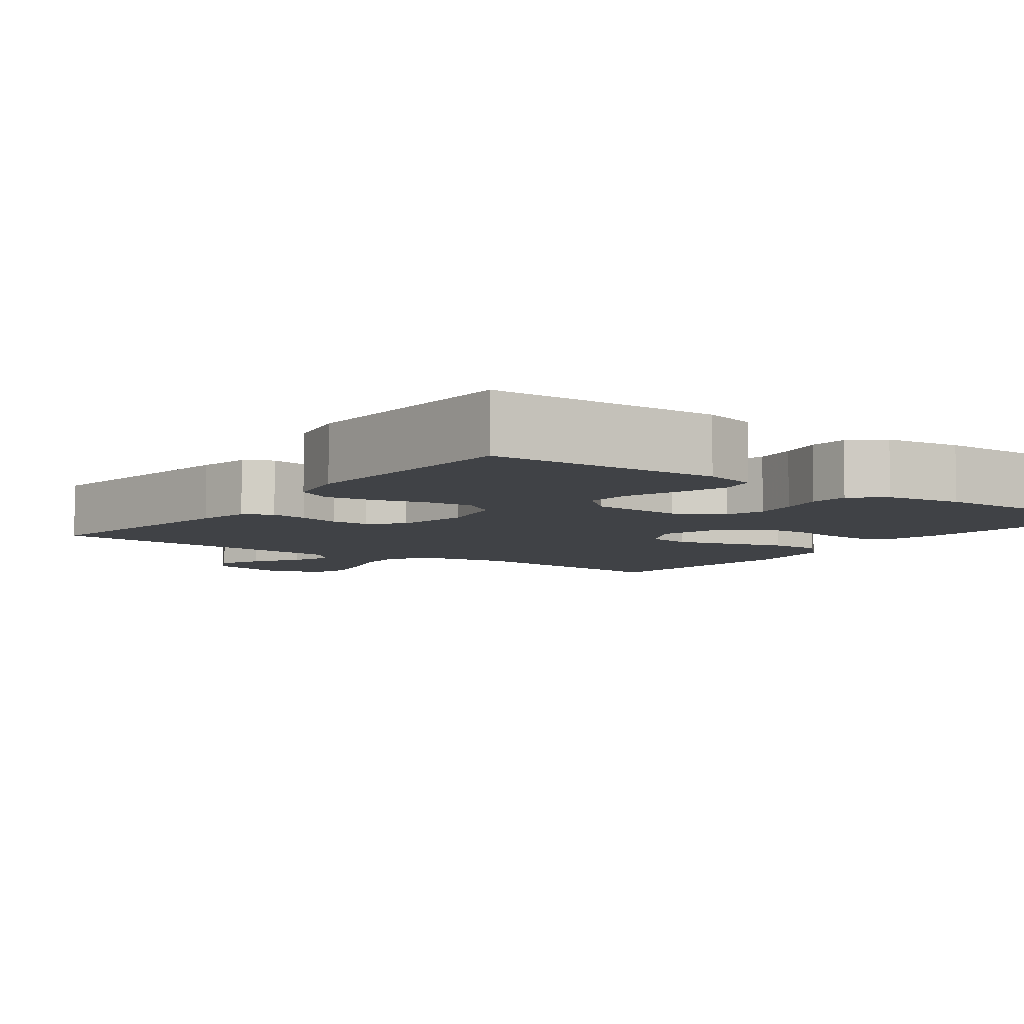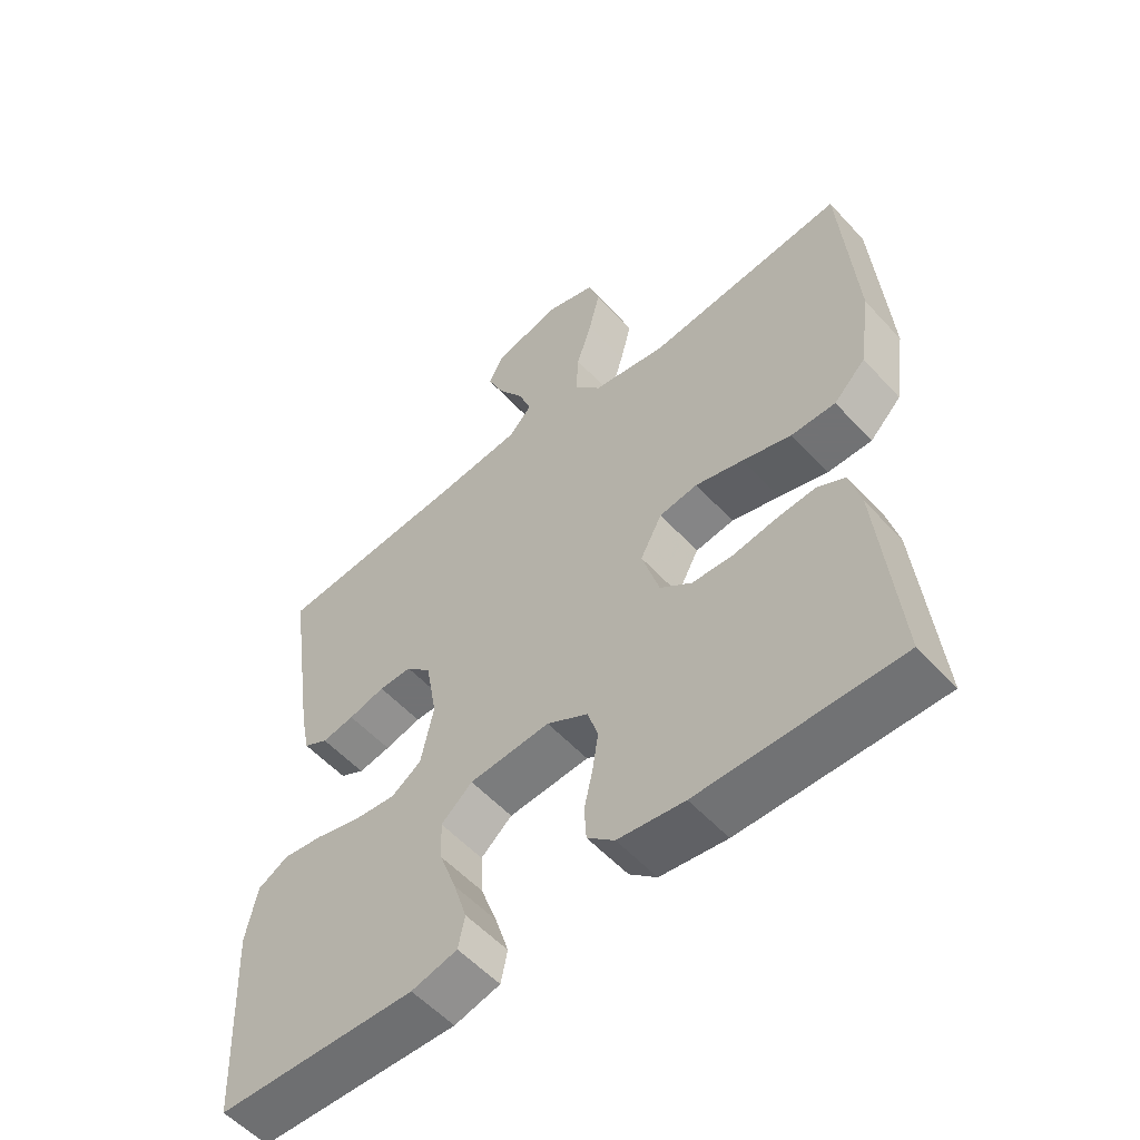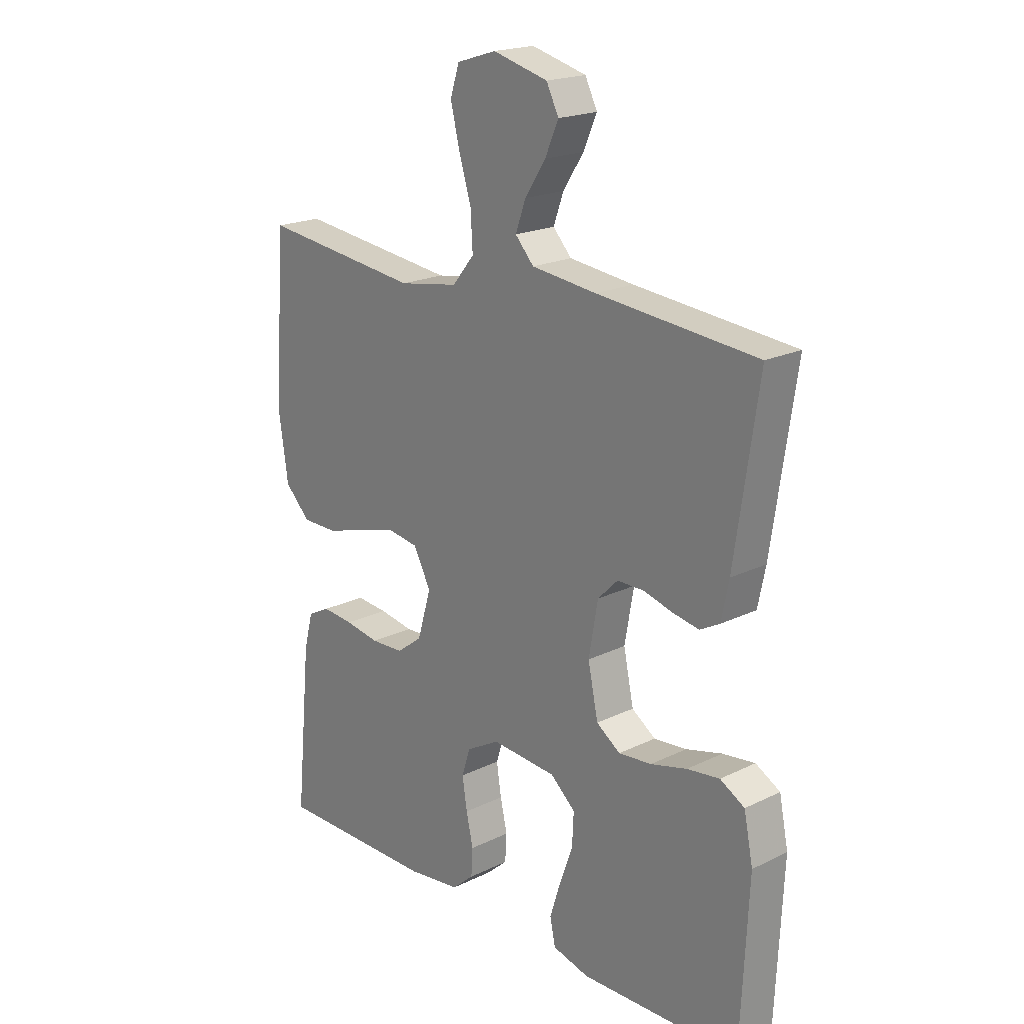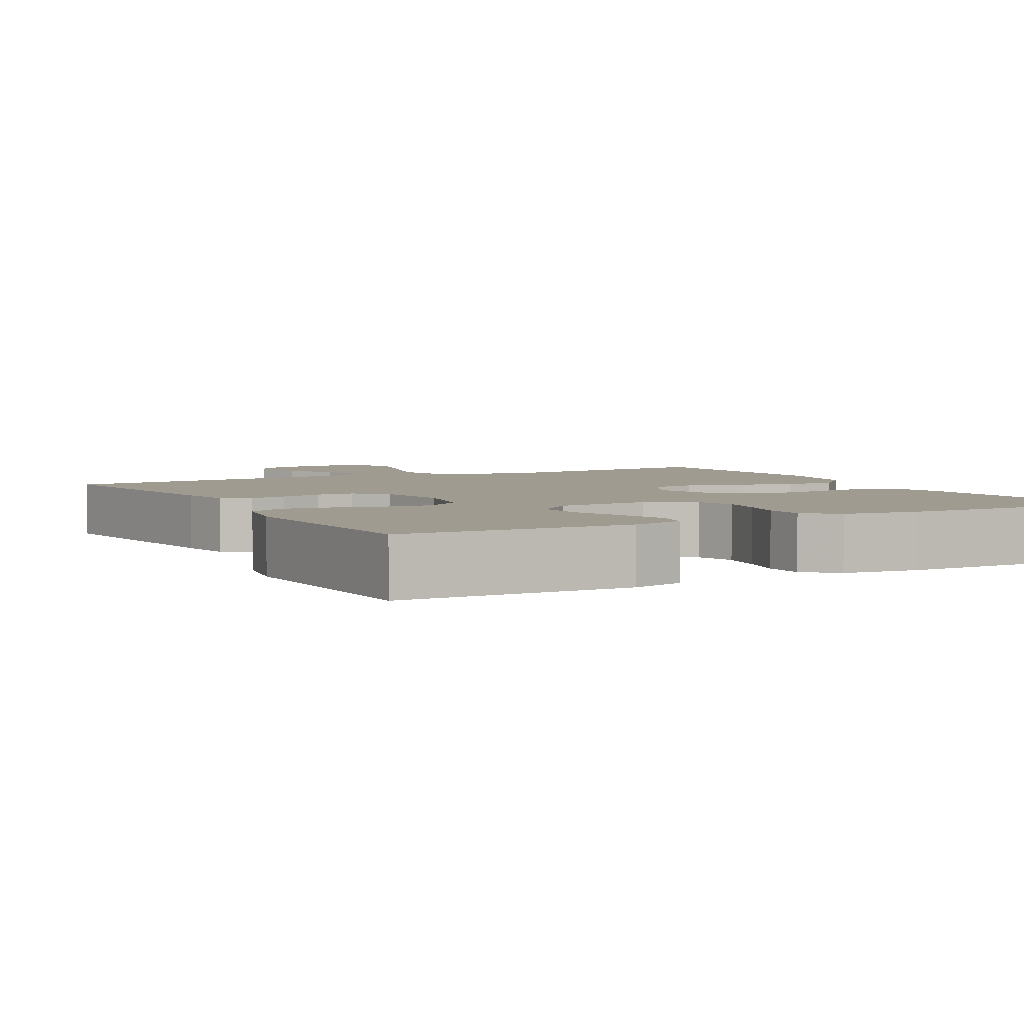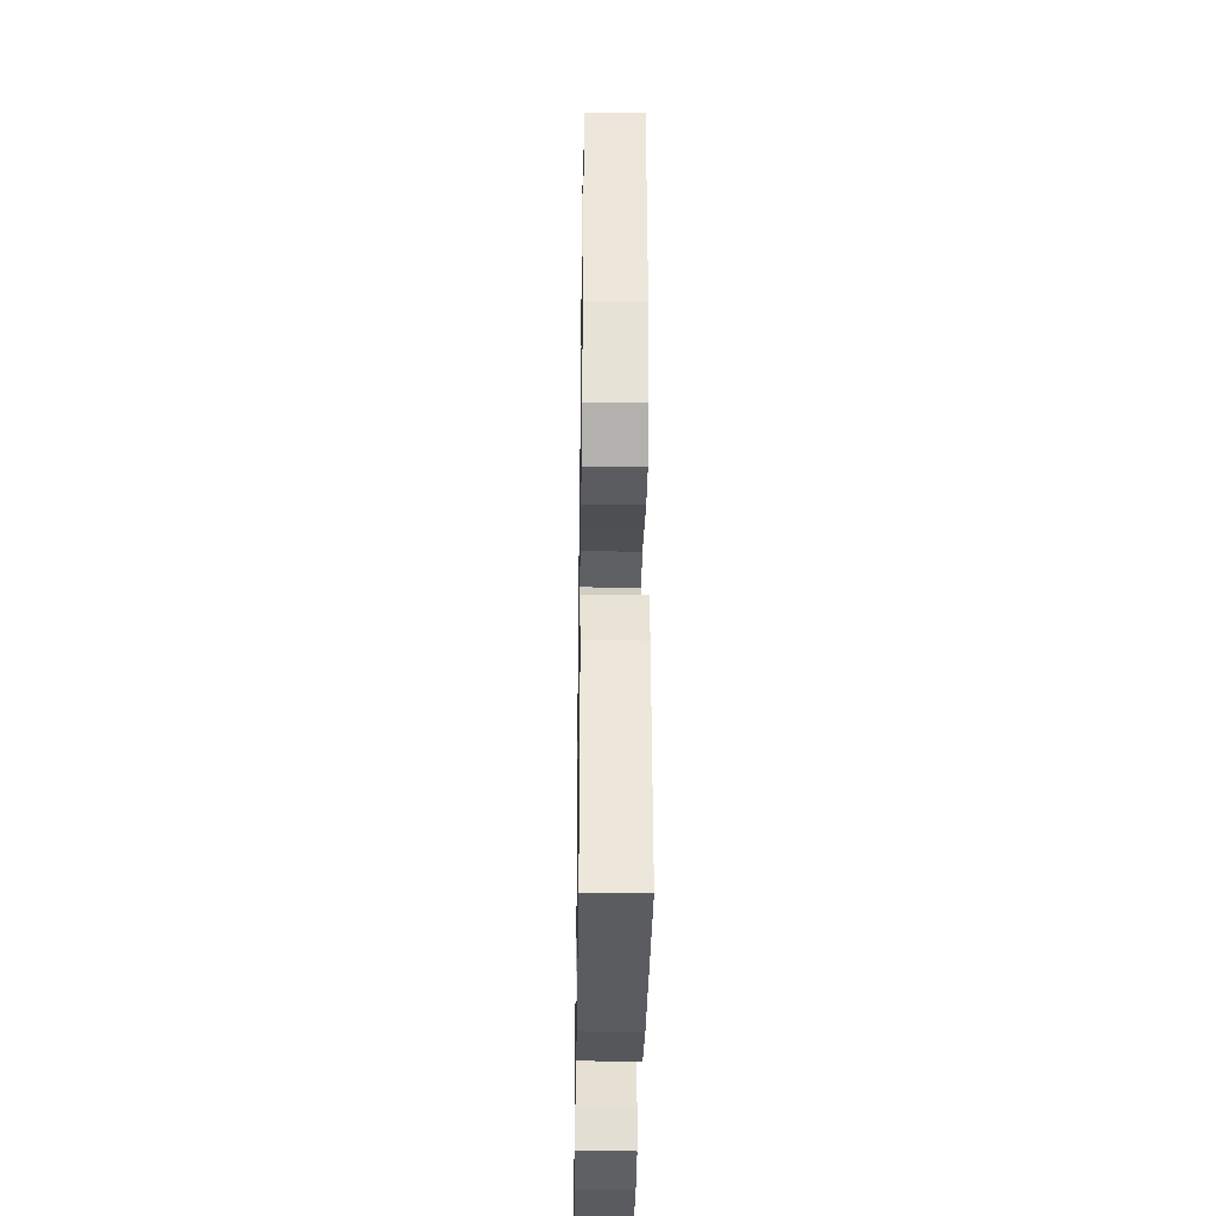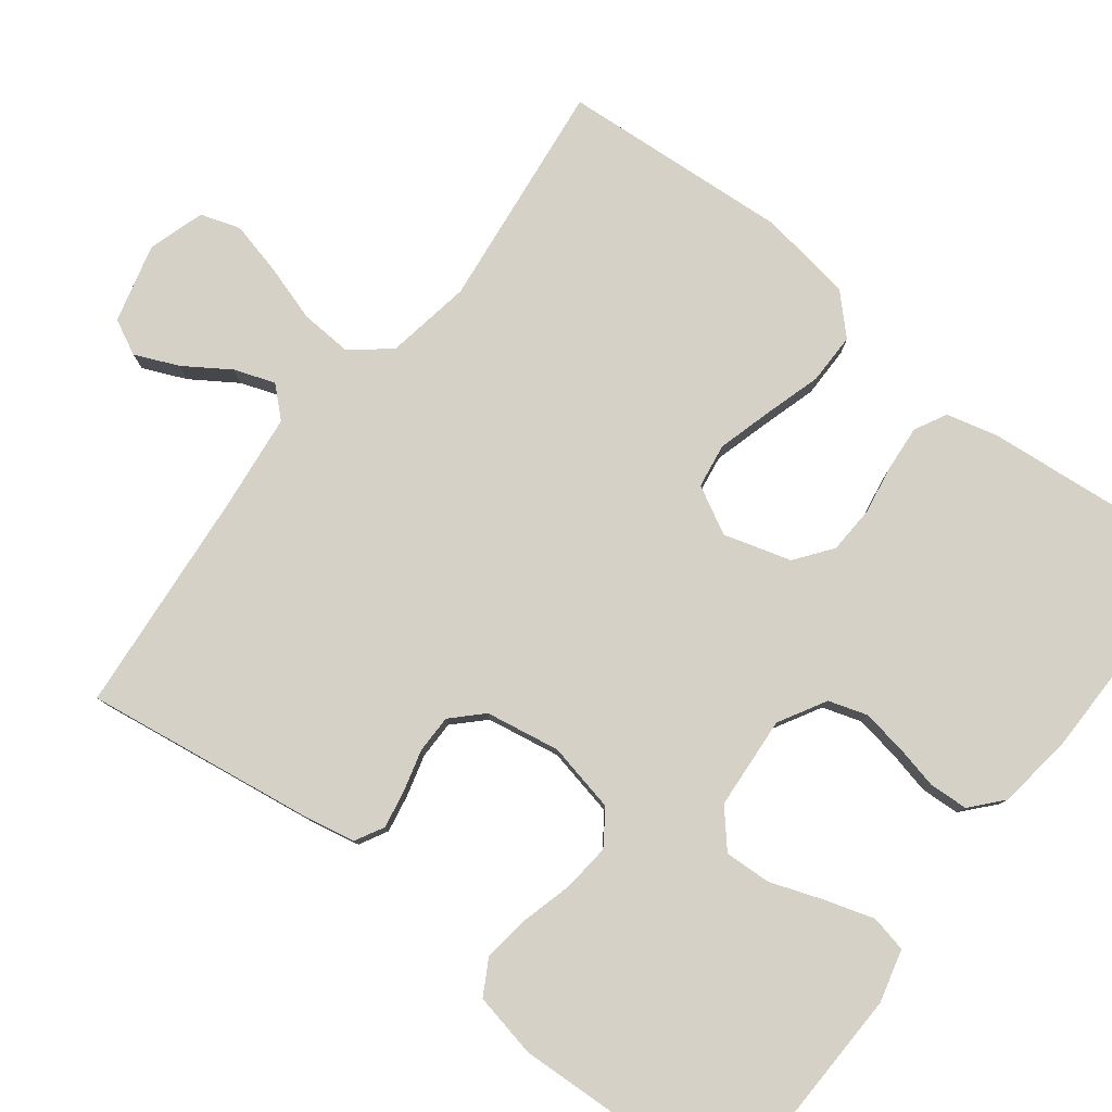
<metadata>
{"format":"obj","ext":"obj","renderer":"f3d","projection":"perspective","resolution":1024,"background":"white","views":[{"elev":-6.5,"azim":144.1,"up":"+Y"},{"elev":-55.6,"azim":-138.3,"up":"+Z"},{"elev":20.0,"azim":48.2,"up":"+Z"},{"elev":4.1,"azim":151.5,"up":"+Y"},{"elev":-34.2,"azim":-90.9,"up":"+Z"},{"elev":79.7,"azim":127.7,"up":"+Y"}]}
</metadata>
<code>
v 0.5 0.07 -0.5
v 0.2 0.07 -0.508
v 0.131 0.07 -0.49
v 0.121 0.07 -0.442
v 0.141 0.07 -0.378
v 0.166 0.07 -0.309
v 0.169 0.07 -0.248
v 0.122 0.07 -0.207
v 0 0.07 -0.198
v -0.062 0.07 -0.233
v -0.078 0.07 -0.283
v -0.069 0.07 -0.341
v -0.056 0.07 -0.399
v -0.059 0.07 -0.45
v -0.1 0.07 -0.486
v -0.2 0.07 -0.499
v -0.5 0.07 -0.5
v -0.471 0.07 -0.2
v -0.454 0.07 -0.133
v -0.412 0.07 -0.111
v -0.353 0.07 -0.116
v -0.288 0.07 -0.127
v -0.226 0.07 -0.124
v -0.178 0.07 -0.088
v -0.152 0.07 0
v -0.185 0.07 0.062
v -0.243 0.07 0.071
v -0.315 0.07 0.051
v -0.389 0.07 0.029
v -0.456 0.07 0.029
v -0.504 0.07 0.077
v -0.522 0.07 0.2
v -0.5 0.07 0.5
v -0.2 0.07 0.465
v -0.088 0.07 0.484
v -0.047 0.07 0.534
v -0.051 0.07 0.602
v -0.074 0.07 0.676
v -0.091 0.07 0.746
v -0.074 0.07 0.798
v 0 0.07 0.821
v 0.103 0.07 0.794
v 0.126 0.07 0.748
v 0.101 0.07 0.691
v 0.062 0.07 0.632
v 0.043 0.07 0.579
v 0.078 0.07 0.541
v 0.2 0.07 0.527
v 0.5 0.07 0.5
v 0.456 0.07 0.2
v 0.442 0.07 0.131
v 0.405 0.07 0.111
v 0.356 0.07 0.12
v 0.301 0.07 0.135
v 0.251 0.07 0.135
v 0.213 0.07 0.097
v 0.196 0.07 0
v 0.215 0.07 -0.091
v 0.26 0.07 -0.122
v 0.322 0.07 -0.116
v 0.39 0.07 -0.098
v 0.451 0.07 -0.09
v 0.497 0.07 -0.116
v 0.514 0.07 -0.2
v 0.5 0 -0.5
v 0.2 0 -0.508
v 0.131 0 -0.49
v 0.121 0 -0.442
v 0.141 0 -0.378
v 0.166 0 -0.309
v 0.169 0 -0.248
v 0.122 0 -0.207
v 0 0 -0.198
v -0.062 0 -0.233
v -0.078 0 -0.283
v -0.069 0 -0.341
v -0.056 0 -0.399
v -0.059 0 -0.45
v -0.1 0 -0.486
v -0.2 0 -0.499
v -0.5 0 -0.5
v -0.471 0 -0.2
v -0.454 0 -0.133
v -0.412 0 -0.111
v -0.353 0 -0.116
v -0.288 0 -0.127
v -0.226 0 -0.124
v -0.178 0 -0.088
v -0.152 0 0
v -0.185 0 0.062
v -0.243 0 0.071
v -0.315 0 0.051
v -0.389 0 0.029
v -0.456 0 0.029
v -0.504 0 0.077
v -0.522 0 0.2
v -0.5 0 0.5
v -0.2 0 0.465
v -0.088 0 0.484
v -0.047 0 0.534
v -0.051 0 0.602
v -0.074 0 0.676
v -0.091 0 0.746
v -0.074 0 0.798
v 0 0 0.821
v 0.103 0 0.794
v 0.126 0 0.748
v 0.101 0 0.691
v 0.062 0 0.632
v 0.043 0 0.579
v 0.078 0 0.541
v 0.2 0 0.527
v 0.5 0 0.5
v 0.456 0 0.2
v 0.442 0 0.131
v 0.405 0 0.111
v 0.356 0 0.12
v 0.301 0 0.135
v 0.251 0 0.135
v 0.213 0 0.097
v 0.196 0 0
v 0.215 0 -0.091
v 0.26 0 -0.122
v 0.322 0 -0.116
v 0.39 0 -0.098
v 0.451 0 -0.09
v 0.497 0 -0.116
v 0.514 0 -0.2
f 60 61 62 63
f 59 60 63 64
f 51 52 53 54
f 49 50 51 54
f 48 49 54 55
f 47 48 55 56
f 42 43 44 45
f 42 45 46
f 41 42 46
f 40 41 46
f 37 38 39 40
f 37 40 46
f 36 37 46 47
f 31 32 33 34
f 31 34 35
f 28 29 30 31
f 27 28 31 35
f 26 27 35 36
f 19 20 21 22
f 17 18 19 22
f 17 22 23
f 16 17 23 24
f 12 13 14 15
f 11 12 15 16
f 10 11 16 24
f 3 4 5 6
f 1 2 3 6
f 59 64 1 6
f 58 59 6 7
f 57 58 7 8
f 56 57 8 9
f 25 26 36 47
f 24 25 47 56
f 9 10 24 56
f 127 126 125 124
f 128 127 124 123
f 118 117 116 115
f 118 115 114 113
f 119 118 113 112
f 120 119 112 111
f 109 108 107 106
f 110 109 106
f 110 106 105
f 110 105 104
f 104 103 102 101
f 110 104 101
f 111 110 101 100
f 98 97 96 95
f 99 98 95
f 95 94 93 92
f 99 95 92 91
f 100 99 91 90
f 86 85 84 83
f 86 83 82 81
f 87 86 81
f 88 87 81 80
f 79 78 77 76
f 80 79 76 75
f 88 80 75 74
f 70 69 68 67
f 70 67 66 65
f 70 65 128 123
f 71 70 123 122
f 72 71 122 121
f 73 72 121 120
f 111 100 90 89
f 120 111 89 88
f 120 88 74 73
f 1 65 66 2
f 2 66 67 3
f 3 67 68 4
f 4 68 69 5
f 5 69 70 6
f 6 70 71 7
f 7 71 72 8
f 8 72 73 9
f 9 73 74 10
f 10 74 75 11
f 11 75 76 12
f 12 76 77 13
f 13 77 78 14
f 14 78 79 15
f 15 79 80 16
f 16 80 81 17
f 17 81 82 18
f 18 82 83 19
f 19 83 84 20
f 20 84 85 21
f 21 85 86 22
f 22 86 87 23
f 23 87 88 24
f 24 88 89 25
f 25 89 90 26
f 26 90 91 27
f 27 91 92 28
f 28 92 93 29
f 29 93 94 30
f 30 94 95 31
f 31 95 96 32
f 32 96 97 33
f 33 97 98 34
f 34 98 99 35
f 35 99 100 36
f 36 100 101 37
f 37 101 102 38
f 38 102 103 39
f 39 103 104 40
f 40 104 105 41
f 41 105 106 42
f 42 106 107 43
f 43 107 108 44
f 44 108 109 45
f 45 109 110 46
f 46 110 111 47
f 47 111 112 48
f 48 112 113 49
f 49 113 114 50
f 50 114 115 51
f 51 115 116 52
f 52 116 117 53
f 53 117 118 54
f 54 118 119 55
f 55 119 120 56
f 56 120 121 57
f 57 121 122 58
f 58 122 123 59
f 59 123 124 60
f 60 124 125 61
f 61 125 126 62
f 62 126 127 63
f 63 127 128 64
f 64 128 65 1

</code>
